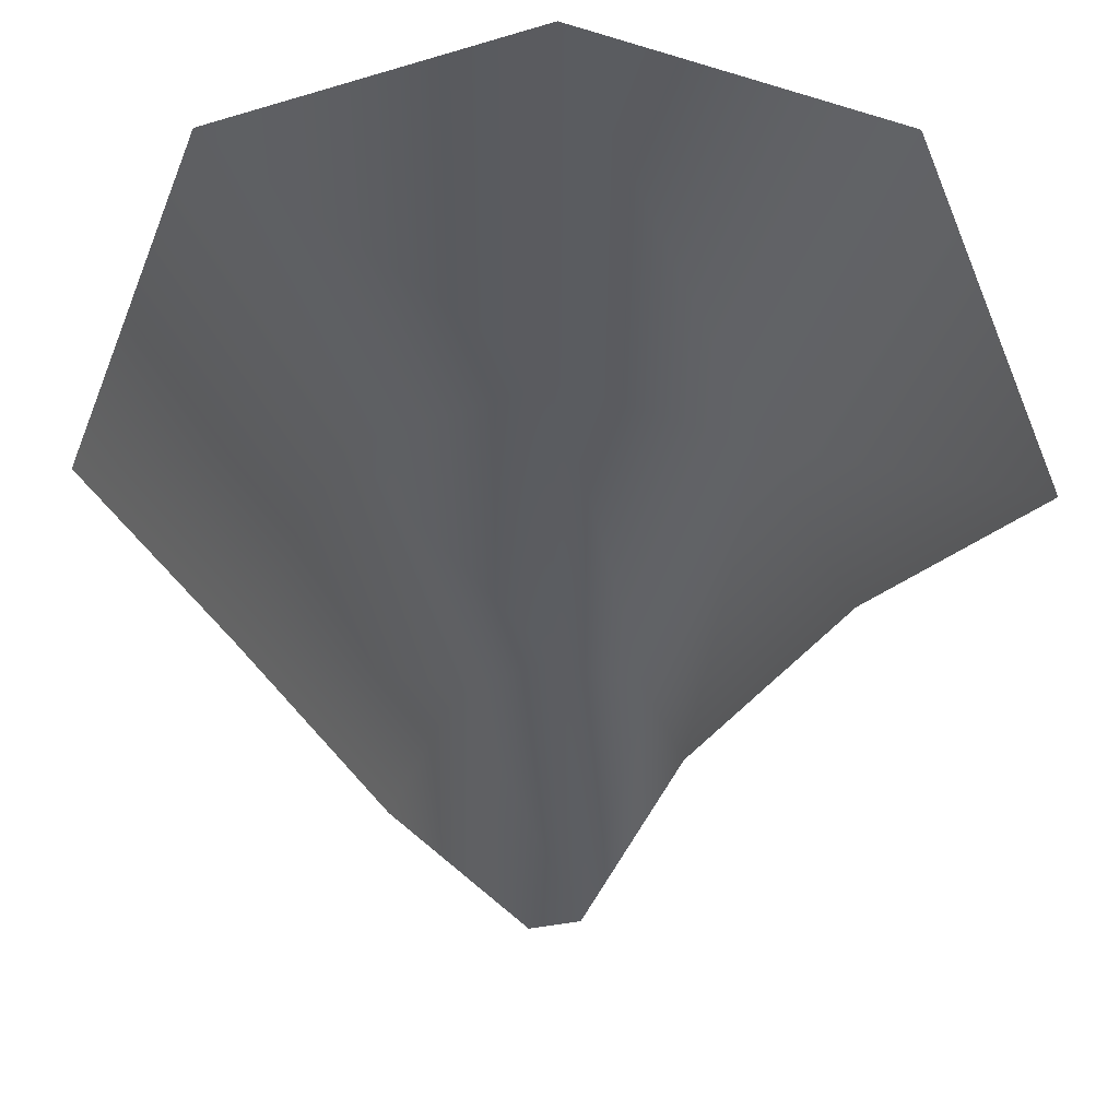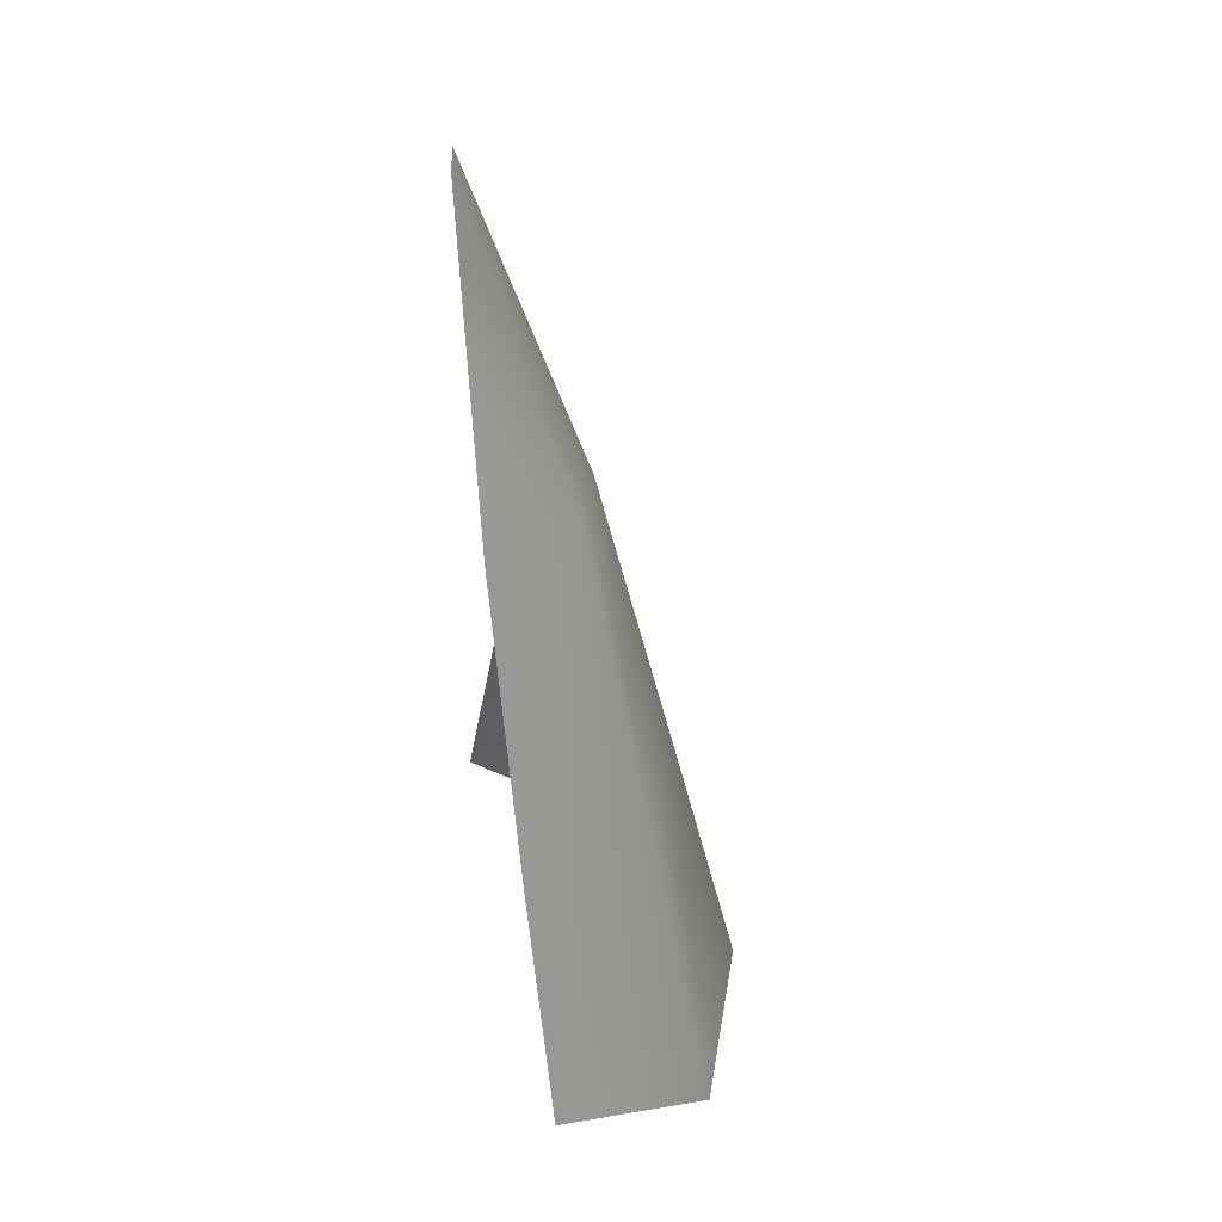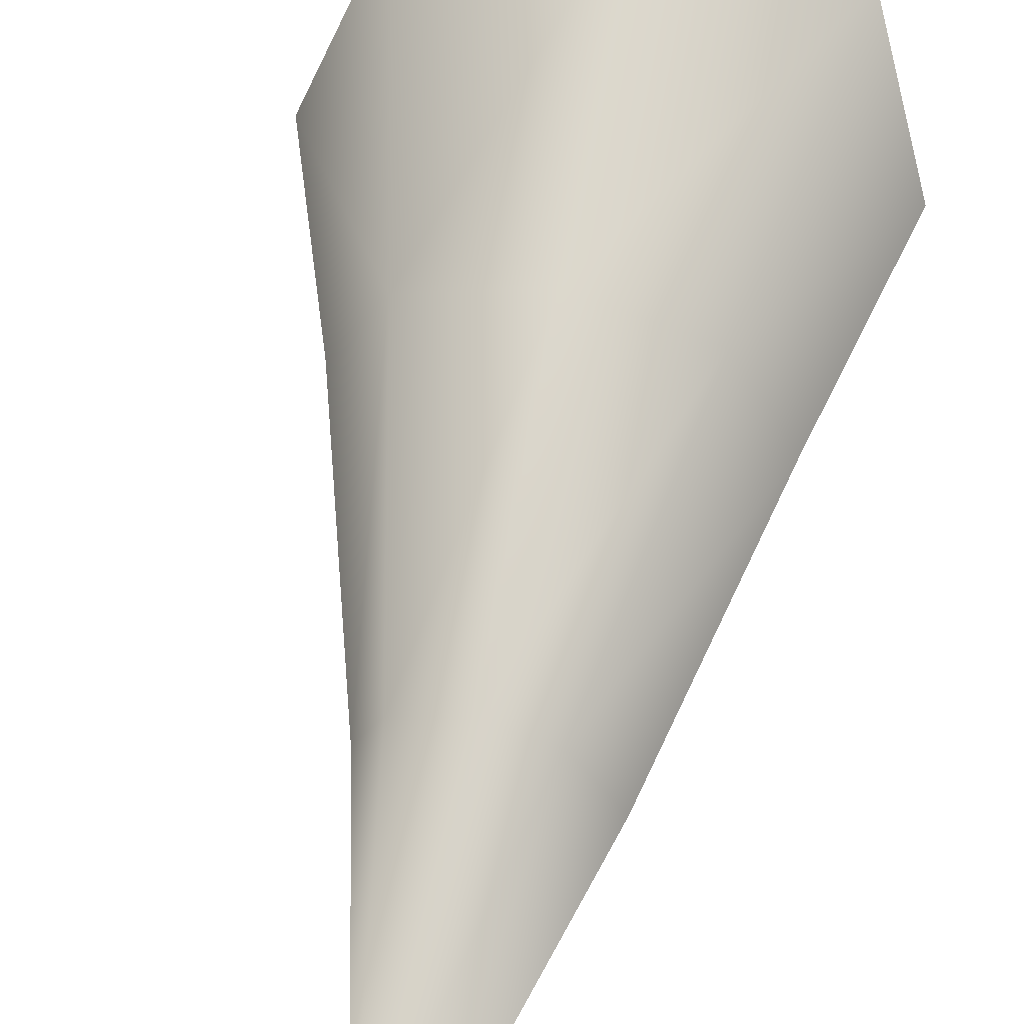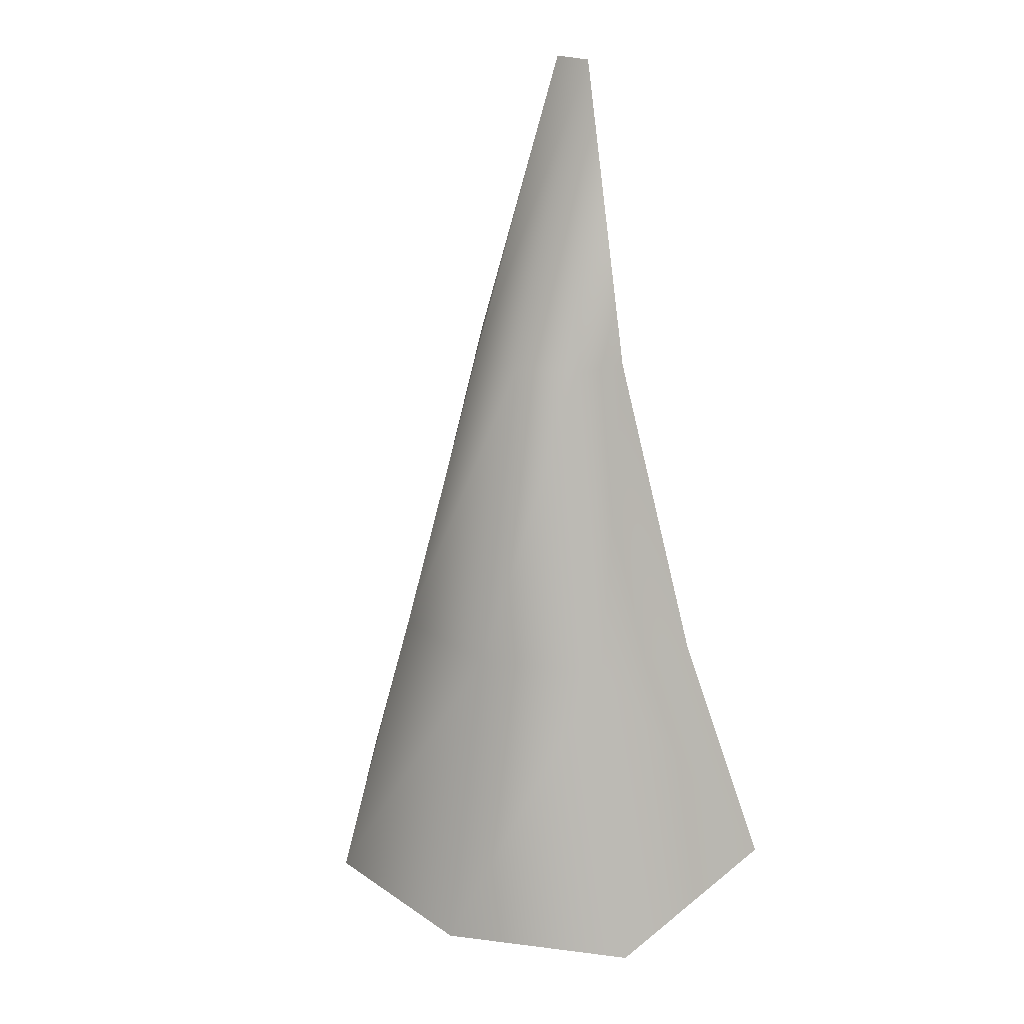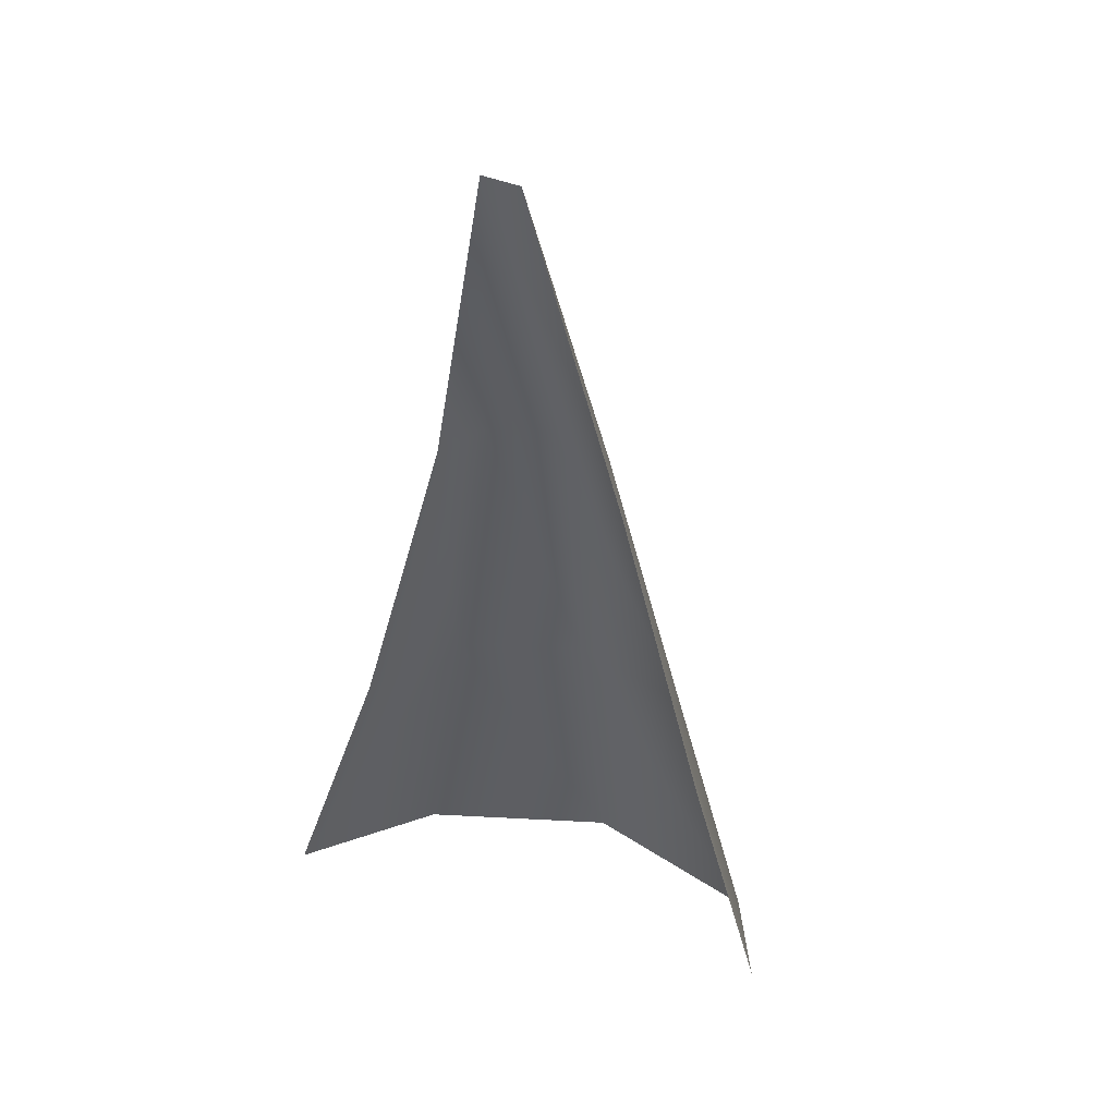
<metadata>
{"format":"obj","ext":"obj","renderer":"f3d","projection":"perspective","resolution":1024,"background":"white","views":[{"elev":-20.2,"azim":-0.3,"up":"+Z"},{"elev":39.0,"azim":-99.6,"up":"+Y"},{"elev":59.0,"azim":-169.1,"up":"+Z"},{"elev":21.9,"azim":31.0,"up":"+Y"},{"elev":36.2,"azim":-157.4,"up":"+Y"}]}
</metadata>
<code>
g fcbg_iceland_snowtree_01
v -0.7538 4.241 -0.2529
v -0.1197 6.35 -0.2766
v -0.4288 4.241 0.3416
v -1.277 2.117 -0.1498
v 0.1498 6.35 -0.237
v -0.8489 2.117 0.6904
v -1.713 0.5001 -0.0547
v -1.277 0.0007817 1.031
v -0.0007817 4.241 0.4843
v -0.0007817 2.117 0.9757
v -0.0007817 0.0007817 1.459
v 0.4272 4.241 0.3416
v 0.6016 4.241 0.0007817
v 0.8473 2.117 0.6904
v 1.275 0.0007817 1.031
v 1.204 2.117 0.0007817
v 1.759 0.4526 -0.1736
g fcbg_iceland_snowtree_01_0
f 3 2 1
f 3 1 4
f 2 3 5
f 6 3 4
f 6 4 7
f 8 6 7
f 9 5 3
f 9 3 6
f 10 6 8
f 10 9 6
f 11 10 8
f 12 5 9
f 12 9 10
f 13 5 12
f 14 10 11
f 14 12 10
f 13 12 14
f 15 14 11
f 16 13 14
f 17 14 15
f 16 14 17

</code>
